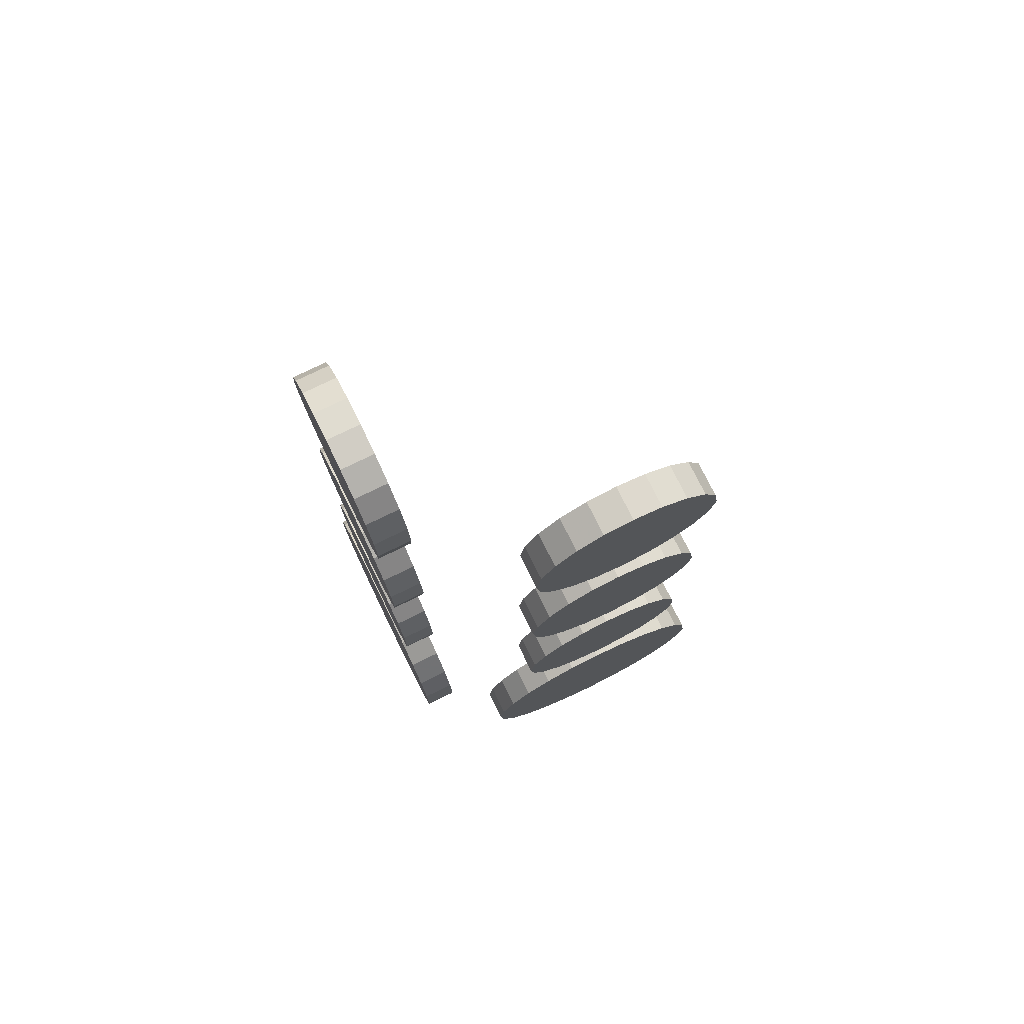
<metadata>
{"format":"obj","ext":"obj","renderer":"f3d","projection":"perspective","resolution":1024,"background":"white","views":[{"elev":75.9,"azim":-26.1,"up":"+Y"}]}
</metadata>
<code>
v -50.8 -26.6 -5.2
v -50.8 -29.19 -5.541
v -53.3 -26.6 -5.2
v -53.3 -29.19 -5.541
v -50.8 -31.6 -6.54
v -53.3 -31.6 -6.54
v -50.8 -33.67 -8.129
v -53.3 -33.67 -8.129
v -50.8 -33.67 -8.129
v -50.8 -35.26 -10.2
v -53.3 -33.67 -8.129
v -53.3 -35.26 -10.2
v -50.8 -36.26 -12.61
v -53.3 -36.26 -12.61
v -50.8 -36.6 -15.2
v -53.3 -36.6 -15.2
v -50.8 -36.26 -17.79
v -53.3 -36.26 -17.79
v -50.8 -35.26 -20.2
v -53.3 -35.26 -20.2
v -50.8 -33.67 -22.27
v -53.3 -33.67 -22.27
v -50.8 -33.67 -22.27
v -50.8 -31.6 -23.86
v -53.3 -33.67 -22.27
v -53.3 -31.6 -23.86
v -50.8 -29.19 -24.86
v -53.3 -29.19 -24.86
v -50.8 -26.6 -25.2
v -53.3 -26.6 -25.2
v -50.8 -24.01 -24.86
v -53.3 -24.01 -24.86
v -50.8 -21.6 -23.86
v -53.3 -21.6 -23.86
v -50.8 -19.53 -22.27
v -53.3 -19.53 -22.27
v -50.8 -19.53 -22.27
v -50.8 -17.94 -20.2
v -53.3 -19.53 -22.27
v -53.3 -17.94 -20.2
v -50.8 -16.94 -17.79
v -53.3 -16.94 -17.79
v -50.8 -16.6 -15.2
v -53.3 -16.6 -15.2
v -50.8 -16.94 -12.61
v -53.3 -16.94 -12.61
v -50.8 -17.94 -10.2
v -53.3 -17.94 -10.2
v -50.8 -19.53 -8.129
v -53.3 -19.53 -8.129
v -50.8 -19.53 -8.129
v -50.8 -21.6 -6.54
v -53.3 -19.53 -8.129
v -53.3 -21.6 -6.54
v -50.8 -24.01 -5.541
v -53.3 -24.01 -5.541
v -50.8 -26.6 -5.2
v -53.3 -26.6 -5.2
v -53.3 -36.6 -15.2
v -53.3 -36.26 -17.79
v -53.3 -36.26 -12.61
v -53.3 -35.26 -20.2
v -53.3 -35.26 -10.2
v -53.3 -33.67 -22.27
v -53.3 -33.67 -8.129
v -53.3 -31.6 -23.86
v -53.3 -31.6 -6.54
v -53.3 -29.19 -24.86
v -53.3 -29.19 -5.541
v -53.3 -26.6 -25.2
v -53.3 -26.6 -5.2
v -53.3 -24.01 -24.86
v -53.3 -24.01 -5.541
v -53.3 -21.6 -23.86
v -53.3 -21.6 -6.54
v -53.3 -19.53 -22.27
v -53.3 -19.53 -8.129
v -53.3 -17.94 -20.2
v -53.3 -17.94 -10.2
v -53.3 -16.94 -17.79
v -53.3 -16.94 -12.61
v -53.3 -16.6 -15.2
v -50.8 -6.5 -7.65
v -50.8 -8.648 -7.99
v -53.3 -6.5 -7.65
v -53.3 -8.648 -7.99
v -50.8 -8.648 -7.99
v -50.8 -10.59 -8.977
v -53.3 -8.648 -7.99
v -53.3 -10.59 -8.977
v -50.8 -12.12 -10.51
v -53.3 -12.12 -10.51
v -50.8 -13.11 -12.45
v -53.3 -13.11 -12.45
v -50.8 -13.45 -14.6
v -53.3 -13.45 -14.6
v -50.8 -13.45 -14.6
v -50.8 -13.11 -16.75
v -53.3 -13.45 -14.6
v -53.3 -13.11 -16.75
v -50.8 -12.12 -18.69
v -53.3 -12.12 -18.69
v -50.8 -10.59 -20.22
v -53.3 -10.59 -20.22
v -50.8 -8.648 -21.21
v -53.3 -8.648 -21.21
v -50.8 -8.648 -21.21
v -50.8 -6.5 -21.55
v -53.3 -8.648 -21.21
v -53.3 -6.5 -21.55
v -50.8 -4.352 -21.21
v -53.3 -4.352 -21.21
v -50.8 -2.415 -20.22
v -53.3 -2.415 -20.22
v -50.8 -0.8773 -18.69
v -53.3 -0.8773 -18.69
v -50.8 -0.8773 -18.69
v -50.8 0.1098 -16.75
v -53.3 -0.8773 -18.69
v -53.3 0.1098 -16.75
v -50.8 0.45 -14.6
v -53.3 0.45 -14.6
v -50.8 0.1098 -12.45
v -53.3 0.1098 -12.45
v -50.8 -0.8773 -10.51
v -53.3 -0.8773 -10.51
v -50.8 -0.8773 -10.51
v -50.8 -2.415 -8.977
v -53.3 -0.8773 -10.51
v -53.3 -2.415 -8.977
v -50.8 -4.352 -7.99
v -53.3 -4.352 -7.99
v -50.8 -6.5 -7.65
v -53.3 -6.5 -7.65
v -53.3 -13.45 -14.6
v -53.3 -13.11 -16.75
v -53.3 -13.11 -12.45
v -53.3 -12.12 -18.69
v -53.3 -12.12 -10.51
v -53.3 -10.59 -20.22
v -53.3 -10.59 -8.977
v -53.3 -8.648 -21.21
v -53.3 -8.648 -7.99
v -53.3 -6.5 -21.55
v -53.3 -6.5 -7.65
v -53.3 -4.352 -21.21
v -53.3 -4.352 -7.99
v -53.3 -2.415 -20.22
v -53.3 -2.415 -8.977
v -53.3 -0.8773 -18.69
v -53.3 -0.8773 -10.51
v -53.3 0.1098 -16.75
v -53.3 0.1098 -12.45
v -53.3 0.45 -14.6
v -50.8 11.3 -7.65
v -50.8 9.152 -7.99
v -53.3 11.3 -7.65
v -53.3 9.152 -7.99
v -50.8 9.152 -7.99
v -50.8 7.215 -8.977
v -53.3 9.152 -7.99
v -53.3 7.215 -8.977
v -50.8 5.677 -10.51
v -53.3 5.677 -10.51
v -50.8 4.69 -12.45
v -53.3 4.69 -12.45
v -50.8 4.35 -14.6
v -53.3 4.35 -14.6
v -50.8 4.35 -14.6
v -50.8 4.69 -16.75
v -53.3 4.35 -14.6
v -53.3 4.69 -16.75
v -50.8 5.677 -18.69
v -53.3 5.677 -18.69
v -50.8 7.215 -20.22
v -53.3 7.215 -20.22
v -50.8 9.152 -21.21
v -53.3 9.152 -21.21
v -50.8 9.152 -21.21
v -50.8 11.3 -21.55
v -53.3 9.152 -21.21
v -53.3 11.3 -21.55
v -50.8 13.45 -21.21
v -53.3 13.45 -21.21
v -50.8 15.39 -20.22
v -53.3 15.39 -20.22
v -50.8 16.92 -18.69
v -53.3 16.92 -18.69
v -50.8 16.92 -18.69
v -50.8 17.91 -16.75
v -53.3 16.92 -18.69
v -53.3 17.91 -16.75
v -50.8 18.25 -14.6
v -53.3 18.25 -14.6
v -50.8 17.91 -12.45
v -53.3 17.91 -12.45
v -50.8 16.92 -10.51
v -53.3 16.92 -10.51
v -50.8 16.92 -10.51
v -50.8 15.39 -8.977
v -53.3 16.92 -10.51
v -53.3 15.39 -8.977
v -50.8 13.45 -7.99
v -53.3 13.45 -7.99
v -50.8 11.3 -7.65
v -53.3 11.3 -7.65
v -53.3 4.35 -14.6
v -53.3 4.69 -16.75
v -53.3 4.69 -12.45
v -53.3 5.677 -18.69
v -53.3 5.677 -10.51
v -53.3 7.215 -20.22
v -53.3 7.215 -8.977
v -53.3 9.152 -21.21
v -53.3 9.152 -7.99
v -53.3 11.3 -21.55
v -53.3 11.3 -7.65
v -53.3 13.45 -21.21
v -53.3 13.45 -7.99
v -53.3 15.39 -20.22
v -53.3 15.39 -8.977
v -53.3 16.92 -18.69
v -53.3 16.92 -10.51
v -53.3 17.91 -16.75
v -53.3 17.91 -12.45
v -53.3 18.25 -14.6
v -50.8 29.1 -7.65
v -50.8 26.95 -7.99
v -53.3 29.1 -7.65
v -53.3 26.95 -7.99
v -50.8 26.95 -7.99
v -50.8 25.01 -8.977
v -53.3 26.95 -7.99
v -53.3 25.01 -8.977
v -50.8 23.48 -10.51
v -53.3 23.48 -10.51
v -50.8 22.49 -12.45
v -53.3 22.49 -12.45
v -50.8 22.15 -14.6
v -53.3 22.15 -14.6
v -50.8 22.15 -14.6
v -50.8 22.49 -16.75
v -53.3 22.15 -14.6
v -53.3 22.49 -16.75
v -50.8 23.48 -18.69
v -53.3 23.48 -18.69
v -50.8 25.01 -20.22
v -53.3 25.01 -20.22
v -50.8 26.95 -21.21
v -53.3 26.95 -21.21
v -50.8 26.95 -21.21
v -50.8 29.1 -21.55
v -53.3 26.95 -21.21
v -53.3 29.1 -21.55
v -50.8 31.25 -21.21
v -53.3 31.25 -21.21
v -50.8 33.19 -20.22
v -53.3 33.19 -20.22
v -50.8 34.72 -18.69
v -53.3 34.72 -18.69
v -50.8 34.72 -18.69
v -50.8 35.71 -16.75
v -53.3 34.72 -18.69
v -53.3 35.71 -16.75
v -50.8 36.05 -14.6
v -53.3 36.05 -14.6
v -50.8 35.71 -12.45
v -53.3 35.71 -12.45
v -50.8 34.72 -10.51
v -53.3 34.72 -10.51
v -50.8 34.72 -10.51
v -50.8 33.19 -8.977
v -53.3 34.72 -10.51
v -53.3 33.19 -8.977
v -50.8 31.25 -7.99
v -53.3 31.25 -7.99
v -50.8 29.1 -7.65
v -53.3 29.1 -7.65
v -53.3 22.15 -14.6
v -53.3 22.49 -16.75
v -53.3 22.49 -12.45
v -53.3 23.48 -18.69
v -53.3 23.48 -10.51
v -53.3 25.01 -20.22
v -53.3 25.01 -8.977
v -53.3 26.95 -21.21
v -53.3 26.95 -7.99
v -53.3 29.1 -21.55
v -53.3 29.1 -7.65
v -53.3 31.25 -21.21
v -53.3 31.25 -7.99
v -53.3 33.19 -20.22
v -53.3 33.19 -8.977
v -53.3 34.72 -18.69
v -53.3 34.72 -10.51
v -53.3 35.71 -16.75
v -53.3 35.71 -12.45
v -53.3 36.05 -14.6
v -27.6 -26.6 -3.4
v -27.94 -29.19 -3.4
v -27.6 -26.6 -0.9
v -27.94 -29.19 -0.9
v -28.94 -31.6 -3.4
v -28.94 -31.6 -0.9
v -30.53 -33.67 -3.4
v -30.53 -33.67 -0.9
v -30.53 -33.67 -3.4
v -32.6 -35.26 -3.4
v -30.53 -33.67 -0.9
v -32.6 -35.26 -0.9
v -35.01 -36.26 -3.4
v -35.01 -36.26 -0.9
v -37.6 -36.6 -3.4
v -37.6 -36.6 -0.9
v -40.19 -36.26 -3.4
v -40.19 -36.26 -0.9
v -42.6 -35.26 -3.4
v -42.6 -35.26 -0.9
v -44.67 -33.67 -3.4
v -44.67 -33.67 -0.9
v -44.67 -33.67 -3.4
v -46.26 -31.6 -3.4
v -44.67 -33.67 -0.9
v -46.26 -31.6 -0.9
v -47.26 -29.19 -3.4
v -47.26 -29.19 -0.9
v -47.6 -26.6 -3.4
v -47.6 -26.6 -0.9
v -47.26 -24.01 -3.4
v -47.26 -24.01 -0.9
v -46.26 -21.6 -3.4
v -46.26 -21.6 -0.9
v -44.67 -19.53 -3.4
v -44.67 -19.53 -0.9
v -44.67 -19.53 -3.4
v -42.6 -17.94 -3.4
v -44.67 -19.53 -0.9
v -42.6 -17.94 -0.9
v -40.19 -16.94 -3.4
v -40.19 -16.94 -0.9
v -37.6 -16.6 -3.4
v -37.6 -16.6 -0.9
v -35.01 -16.94 -3.4
v -35.01 -16.94 -0.9
v -32.6 -17.94 -3.4
v -32.6 -17.94 -0.9
v -30.53 -19.53 -3.4
v -30.53 -19.53 -0.9
v -30.53 -19.53 -3.4
v -28.94 -21.6 -3.4
v -30.53 -19.53 -0.9
v -28.94 -21.6 -0.9
v -27.94 -24.01 -3.4
v -27.94 -24.01 -0.9
v -27.6 -26.6 -3.4
v -27.6 -26.6 -0.9
v -37.6 -36.6 -0.9
v -40.19 -36.26 -0.9
v -35.01 -36.26 -0.9
v -42.6 -35.26 -0.9
v -32.6 -35.26 -0.9
v -44.67 -33.67 -0.9
v -30.53 -33.67 -0.9
v -46.26 -31.6 -0.9
v -28.94 -31.6 -0.9
v -47.26 -29.19 -0.9
v -27.94 -29.19 -0.9
v -47.6 -26.6 -0.9
v -27.6 -26.6 -0.9
v -47.26 -24.01 -0.9
v -27.94 -24.01 -0.9
v -46.26 -21.6 -0.9
v -28.94 -21.6 -0.9
v -44.67 -19.53 -0.9
v -30.53 -19.53 -0.9
v -42.6 -17.94 -0.9
v -32.6 -17.94 -0.9
v -40.19 -16.94 -0.9
v -35.01 -16.94 -0.9
v -37.6 -16.6 -0.9
v -30.65 -6.5 -3.4
v -30.99 -8.648 -3.4
v -30.65 -6.5 -0.9
v -30.99 -8.648 -0.9
v -30.99 -8.648 -3.4
v -31.98 -10.59 -3.4
v -30.99 -8.648 -0.9
v -31.98 -10.59 -0.9
v -33.51 -12.12 -3.4
v -33.51 -12.12 -0.9
v -35.45 -13.11 -3.4
v -35.45 -13.11 -0.9
v -37.6 -13.45 -3.4
v -37.6 -13.45 -0.9
v -37.6 -13.45 -3.4
v -39.75 -13.11 -3.4
v -37.6 -13.45 -0.9
v -39.75 -13.11 -0.9
v -41.69 -12.12 -3.4
v -41.69 -12.12 -0.9
v -43.22 -10.59 -3.4
v -43.22 -10.59 -0.9
v -44.21 -8.648 -3.4
v -44.21 -8.648 -0.9
v -44.21 -8.648 -3.4
v -44.55 -6.5 -3.4
v -44.21 -8.648 -0.9
v -44.55 -6.5 -0.9
v -44.21 -4.352 -3.4
v -44.21 -4.352 -0.9
v -43.22 -2.415 -3.4
v -43.22 -2.415 -0.9
v -41.69 -0.8773 -3.4
v -41.69 -0.8773 -0.9
v -41.69 -0.8773 -3.4
v -39.75 0.1098 -3.4
v -41.69 -0.8773 -0.9
v -39.75 0.1098 -0.9
v -37.6 0.45 -3.4
v -37.6 0.45 -0.9
v -35.45 0.1098 -3.4
v -35.45 0.1098 -0.9
v -33.51 -0.8773 -3.4
v -33.51 -0.8773 -0.9
v -33.51 -0.8773 -3.4
v -31.98 -2.415 -3.4
v -33.51 -0.8773 -0.9
v -31.98 -2.415 -0.9
v -30.99 -4.352 -3.4
v -30.99 -4.352 -0.9
v -30.65 -6.5 -3.4
v -30.65 -6.5 -0.9
v -37.6 -13.45 -0.9
v -39.75 -13.11 -0.9
v -35.45 -13.11 -0.9
v -41.69 -12.12 -0.9
v -33.51 -12.12 -0.9
v -43.22 -10.59 -0.9
v -31.98 -10.59 -0.9
v -44.21 -8.648 -0.9
v -30.99 -8.648 -0.9
v -44.55 -6.5 -0.9
v -30.65 -6.5 -0.9
v -44.21 -4.352 -0.9
v -30.99 -4.352 -0.9
v -43.22 -2.415 -0.9
v -31.98 -2.415 -0.9
v -41.69 -0.8773 -0.9
v -33.51 -0.8773 -0.9
v -39.75 0.1098 -0.9
v -35.45 0.1098 -0.9
v -37.6 0.45 -0.9
v -30.65 11.3 -3.4
v -30.99 9.152 -3.4
v -30.65 11.3 -0.9
v -30.99 9.152 -0.9
v -30.99 9.152 -3.4
v -31.98 7.215 -3.4
v -30.99 9.152 -0.9
v -31.98 7.215 -0.9
v -33.51 5.677 -3.4
v -33.51 5.677 -0.9
v -35.45 4.69 -3.4
v -35.45 4.69 -0.9
v -37.6 4.35 -3.4
v -37.6 4.35 -0.9
v -37.6 4.35 -3.4
v -39.75 4.69 -3.4
v -37.6 4.35 -0.9
v -39.75 4.69 -0.9
v -41.69 5.677 -3.4
v -41.69 5.677 -0.9
v -43.22 7.215 -3.4
v -43.22 7.215 -0.9
v -44.21 9.152 -3.4
v -44.21 9.152 -0.9
v -44.21 9.152 -3.4
v -44.55 11.3 -3.4
v -44.21 9.152 -0.9
v -44.55 11.3 -0.9
v -44.21 13.45 -3.4
v -44.21 13.45 -0.9
v -43.22 15.39 -3.4
v -43.22 15.39 -0.9
v -41.69 16.92 -3.4
v -41.69 16.92 -0.9
v -41.69 16.92 -3.4
v -39.75 17.91 -3.4
v -41.69 16.92 -0.9
v -39.75 17.91 -0.9
v -37.6 18.25 -3.4
v -37.6 18.25 -0.9
v -35.45 17.91 -3.4
v -35.45 17.91 -0.9
v -33.51 16.92 -3.4
v -33.51 16.92 -0.9
v -33.51 16.92 -3.4
v -31.98 15.39 -3.4
v -33.51 16.92 -0.9
v -31.98 15.39 -0.9
v -30.99 13.45 -3.4
v -30.99 13.45 -0.9
v -30.65 11.3 -3.4
v -30.65 11.3 -0.9
v -37.6 4.35 -0.9
v -39.75 4.69 -0.9
v -35.45 4.69 -0.9
v -41.69 5.677 -0.9
v -33.51 5.677 -0.9
v -43.22 7.215 -0.9
v -31.98 7.215 -0.9
v -44.21 9.152 -0.9
v -30.99 9.152 -0.9
v -44.55 11.3 -0.9
v -30.65 11.3 -0.9
v -44.21 13.45 -0.9
v -30.99 13.45 -0.9
v -43.22 15.39 -0.9
v -31.98 15.39 -0.9
v -41.69 16.92 -0.9
v -33.51 16.92 -0.9
v -39.75 17.91 -0.9
v -35.45 17.91 -0.9
v -37.6 18.25 -0.9
v -30.65 29.1 -3.4
v -30.99 26.95 -3.4
v -30.65 29.1 -0.9
v -30.99 26.95 -0.9
v -30.99 26.95 -3.4
v -31.98 25.01 -3.4
v -30.99 26.95 -0.9
v -31.98 25.01 -0.9
v -33.51 23.48 -3.4
v -33.51 23.48 -0.9
v -35.45 22.49 -3.4
v -35.45 22.49 -0.9
v -37.6 22.15 -3.4
v -37.6 22.15 -0.9
v -37.6 22.15 -3.4
v -39.75 22.49 -3.4
v -37.6 22.15 -0.9
v -39.75 22.49 -0.9
v -41.69 23.48 -3.4
v -41.69 23.48 -0.9
v -43.22 25.01 -3.4
v -43.22 25.01 -0.9
v -44.21 26.95 -3.4
v -44.21 26.95 -0.9
v -44.21 26.95 -3.4
v -44.55 29.1 -3.4
v -44.21 26.95 -0.9
v -44.55 29.1 -0.9
v -44.21 31.25 -3.4
v -44.21 31.25 -0.9
v -43.22 33.19 -3.4
v -43.22 33.19 -0.9
v -41.69 34.72 -3.4
v -41.69 34.72 -0.9
v -41.69 34.72 -3.4
v -39.75 35.71 -3.4
v -41.69 34.72 -0.9
v -39.75 35.71 -0.9
v -37.6 36.05 -3.4
v -37.6 36.05 -0.9
v -35.45 35.71 -3.4
v -35.45 35.71 -0.9
v -33.51 34.72 -3.4
v -33.51 34.72 -0.9
v -33.51 34.72 -3.4
v -31.98 33.19 -3.4
v -33.51 34.72 -0.9
v -31.98 33.19 -0.9
v -30.99 31.25 -3.4
v -30.99 31.25 -0.9
v -30.65 29.1 -3.4
v -30.65 29.1 -0.9
v -37.6 22.15 -0.9
v -39.75 22.49 -0.9
v -35.45 22.49 -0.9
v -41.69 23.48 -0.9
v -33.51 23.48 -0.9
v -43.22 25.01 -0.9
v -31.98 25.01 -0.9
v -44.21 26.95 -0.9
v -30.99 26.95 -0.9
v -44.55 29.1 -0.9
v -30.65 29.1 -0.9
v -44.21 31.25 -0.9
v -30.99 31.25 -0.9
v -43.22 33.19 -0.9
v -31.98 33.19 -0.9
v -41.69 34.72 -0.9
v -33.51 34.72 -0.9
v -39.75 35.71 -0.9
v -35.45 35.71 -0.9
v -37.6 36.05 -0.9
f 1 3 2
f 3 4 2
f 2 4 5
f 4 6 5
f 5 6 7
f 6 8 7
f 9 11 10
f 11 12 10
f 10 12 13
f 12 14 13
f 13 14 15
f 14 16 15
f 15 16 17
f 16 18 17
f 17 18 19
f 18 20 19
f 19 20 21
f 20 22 21
f 23 25 24
f 25 26 24
f 24 26 27
f 26 28 27
f 27 28 29
f 28 30 29
f 29 30 31
f 30 32 31
f 31 32 33
f 32 34 33
f 33 34 35
f 34 36 35
f 37 39 38
f 39 40 38
f 38 40 41
f 40 42 41
f 41 42 43
f 42 44 43
f 43 44 45
f 44 46 45
f 45 46 47
f 46 48 47
f 47 48 49
f 48 50 49
f 51 53 52
f 53 54 52
f 52 54 55
f 54 56 55
f 55 56 57
f 56 58 57
f 59 61 60
f 60 61 62
f 61 63 62
f 62 63 64
f 63 65 64
f 64 65 66
f 65 67 66
f 66 67 68
f 67 69 68
f 68 69 70
f 69 71 70
f 70 71 72
f 71 73 72
f 74 72 73
f 75 74 73
f 76 74 75
f 77 76 75
f 78 76 77
f 79 78 77
f 80 78 79
f 81 80 79
f 82 80 81
f 83 85 84
f 85 86 84
f 87 89 88
f 89 90 88
f 88 90 91
f 90 92 91
f 91 92 93
f 92 94 93
f 93 94 95
f 94 96 95
f 97 99 98
f 99 100 98
f 98 100 101
f 100 102 101
f 101 102 103
f 102 104 103
f 103 104 105
f 104 106 105
f 107 109 108
f 109 110 108
f 108 110 111
f 110 112 111
f 111 112 113
f 112 114 113
f 113 114 115
f 114 116 115
f 117 119 118
f 119 120 118
f 118 120 121
f 120 122 121
f 121 122 123
f 122 124 123
f 123 124 125
f 124 126 125
f 127 129 128
f 129 130 128
f 128 130 131
f 130 132 131
f 131 132 133
f 132 134 133
f 135 137 136
f 136 137 138
f 137 139 138
f 138 139 140
f 139 141 140
f 140 141 142
f 141 143 142
f 142 143 144
f 143 145 144
f 144 145 146
f 145 147 146
f 148 146 147
f 149 148 147
f 150 148 149
f 151 150 149
f 152 150 151
f 153 152 151
f 154 152 153
f 155 157 156
f 157 158 156
f 159 161 160
f 161 162 160
f 160 162 163
f 162 164 163
f 163 164 165
f 164 166 165
f 165 166 167
f 166 168 167
f 169 171 170
f 171 172 170
f 170 172 173
f 172 174 173
f 173 174 175
f 174 176 175
f 175 176 177
f 176 178 177
f 179 181 180
f 181 182 180
f 180 182 183
f 182 184 183
f 183 184 185
f 184 186 185
f 185 186 187
f 186 188 187
f 189 191 190
f 191 192 190
f 190 192 193
f 192 194 193
f 193 194 195
f 194 196 195
f 195 196 197
f 196 198 197
f 199 201 200
f 201 202 200
f 200 202 203
f 202 204 203
f 203 204 205
f 204 206 205
f 207 209 208
f 208 209 210
f 209 211 210
f 210 211 212
f 211 213 212
f 212 213 214
f 213 215 214
f 214 215 216
f 215 217 216
f 216 217 218
f 217 219 218
f 220 218 219
f 221 220 219
f 222 220 221
f 223 222 221
f 224 222 223
f 225 224 223
f 226 224 225
f 227 229 228
f 229 230 228
f 231 233 232
f 233 234 232
f 232 234 235
f 234 236 235
f 235 236 237
f 236 238 237
f 237 238 239
f 238 240 239
f 241 243 242
f 243 244 242
f 242 244 245
f 244 246 245
f 245 246 247
f 246 248 247
f 247 248 249
f 248 250 249
f 251 253 252
f 253 254 252
f 252 254 255
f 254 256 255
f 255 256 257
f 256 258 257
f 257 258 259
f 258 260 259
f 261 263 262
f 263 264 262
f 262 264 265
f 264 266 265
f 265 266 267
f 266 268 267
f 267 268 269
f 268 270 269
f 271 273 272
f 273 274 272
f 272 274 275
f 274 276 275
f 275 276 277
f 276 278 277
f 279 281 280
f 280 281 282
f 281 283 282
f 282 283 284
f 283 285 284
f 284 285 286
f 285 287 286
f 286 287 288
f 287 289 288
f 288 289 290
f 289 291 290
f 292 290 291
f 293 292 291
f 294 292 293
f 295 294 293
f 296 294 295
f 297 296 295
f 298 296 297
f 299 301 300
f 301 302 300
f 300 302 303
f 302 304 303
f 303 304 305
f 304 306 305
f 307 309 308
f 309 310 308
f 308 310 311
f 310 312 311
f 311 312 313
f 312 314 313
f 313 314 315
f 314 316 315
f 315 316 317
f 316 318 317
f 317 318 319
f 318 320 319
f 321 323 322
f 323 324 322
f 322 324 325
f 324 326 325
f 325 326 327
f 326 328 327
f 327 328 329
f 328 330 329
f 329 330 331
f 330 332 331
f 331 332 333
f 332 334 333
f 335 337 336
f 337 338 336
f 336 338 339
f 338 340 339
f 339 340 341
f 340 342 341
f 341 342 343
f 342 344 343
f 343 344 345
f 344 346 345
f 345 346 347
f 346 348 347
f 349 351 350
f 351 352 350
f 350 352 353
f 352 354 353
f 353 354 355
f 354 356 355
f 357 359 358
f 358 359 360
f 359 361 360
f 360 361 362
f 361 363 362
f 362 363 364
f 363 365 364
f 364 365 366
f 365 367 366
f 366 367 368
f 367 369 368
f 368 369 370
f 369 371 370
f 372 370 371
f 373 372 371
f 374 372 373
f 375 374 373
f 376 374 375
f 377 376 375
f 378 376 377
f 379 378 377
f 380 378 379
f 381 383 382
f 383 384 382
f 385 387 386
f 387 388 386
f 386 388 389
f 388 390 389
f 389 390 391
f 390 392 391
f 391 392 393
f 392 394 393
f 395 397 396
f 397 398 396
f 396 398 399
f 398 400 399
f 399 400 401
f 400 402 401
f 401 402 403
f 402 404 403
f 405 407 406
f 407 408 406
f 406 408 409
f 408 410 409
f 409 410 411
f 410 412 411
f 411 412 413
f 412 414 413
f 415 417 416
f 417 418 416
f 416 418 419
f 418 420 419
f 419 420 421
f 420 422 421
f 421 422 423
f 422 424 423
f 425 427 426
f 427 428 426
f 426 428 429
f 428 430 429
f 429 430 431
f 430 432 431
f 433 435 434
f 434 435 436
f 435 437 436
f 436 437 438
f 437 439 438
f 438 439 440
f 439 441 440
f 440 441 442
f 441 443 442
f 442 443 444
f 443 445 444
f 446 444 445
f 447 446 445
f 448 446 447
f 449 448 447
f 450 448 449
f 451 450 449
f 452 450 451
f 453 455 454
f 455 456 454
f 457 459 458
f 459 460 458
f 458 460 461
f 460 462 461
f 461 462 463
f 462 464 463
f 463 464 465
f 464 466 465
f 467 469 468
f 469 470 468
f 468 470 471
f 470 472 471
f 471 472 473
f 472 474 473
f 473 474 475
f 474 476 475
f 477 479 478
f 479 480 478
f 478 480 481
f 480 482 481
f 481 482 483
f 482 484 483
f 483 484 485
f 484 486 485
f 487 489 488
f 489 490 488
f 488 490 491
f 490 492 491
f 491 492 493
f 492 494 493
f 493 494 495
f 494 496 495
f 497 499 498
f 499 500 498
f 498 500 501
f 500 502 501
f 501 502 503
f 502 504 503
f 505 507 506
f 506 507 508
f 507 509 508
f 508 509 510
f 509 511 510
f 510 511 512
f 511 513 512
f 512 513 514
f 513 515 514
f 514 515 516
f 515 517 516
f 518 516 517
f 519 518 517
f 520 518 519
f 521 520 519
f 522 520 521
f 523 522 521
f 524 522 523
f 525 527 526
f 527 528 526
f 529 531 530
f 531 532 530
f 530 532 533
f 532 534 533
f 533 534 535
f 534 536 535
f 535 536 537
f 536 538 537
f 539 541 540
f 541 542 540
f 540 542 543
f 542 544 543
f 543 544 545
f 544 546 545
f 545 546 547
f 546 548 547
f 549 551 550
f 551 552 550
f 550 552 553
f 552 554 553
f 553 554 555
f 554 556 555
f 555 556 557
f 556 558 557
f 559 561 560
f 561 562 560
f 560 562 563
f 562 564 563
f 563 564 565
f 564 566 565
f 565 566 567
f 566 568 567
f 569 571 570
f 571 572 570
f 570 572 573
f 572 574 573
f 573 574 575
f 574 576 575
f 577 579 578
f 578 579 580
f 579 581 580
f 580 581 582
f 581 583 582
f 582 583 584
f 583 585 584
f 584 585 586
f 585 587 586
f 586 587 588
f 587 589 588
f 590 588 589
f 591 590 589
f 592 590 591
f 593 592 591
f 594 592 593
f 595 594 593
f 596 594 595

</code>
